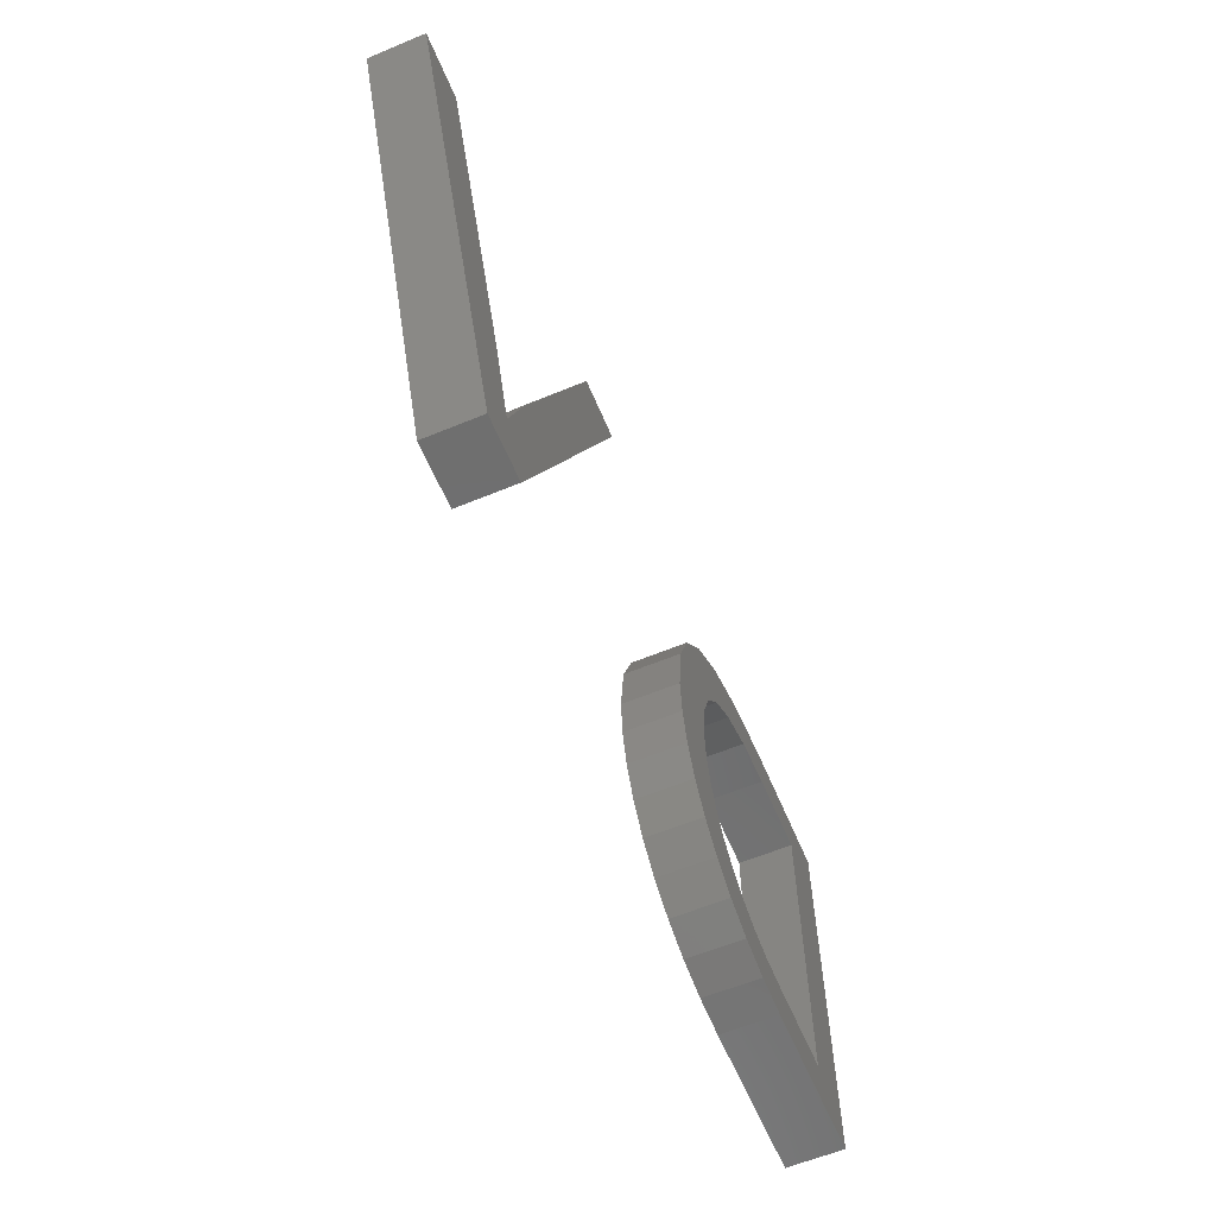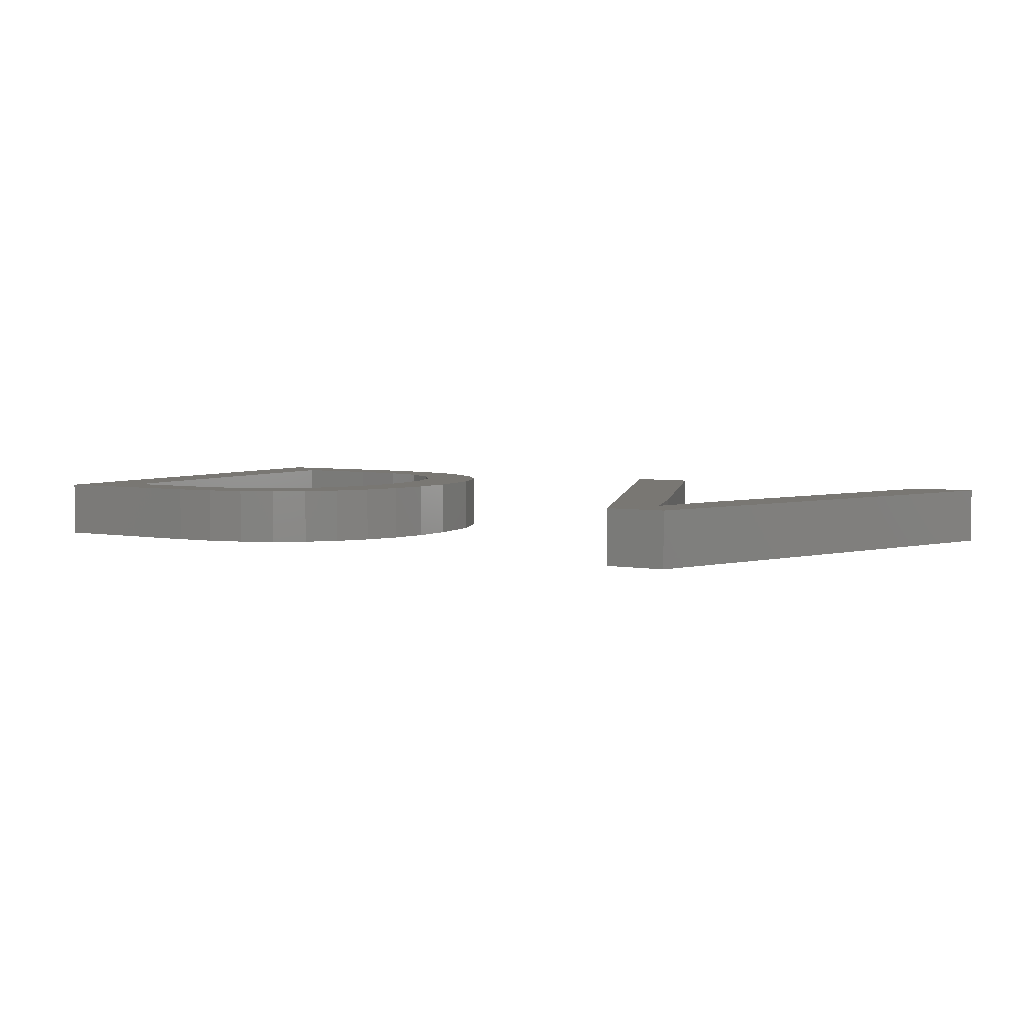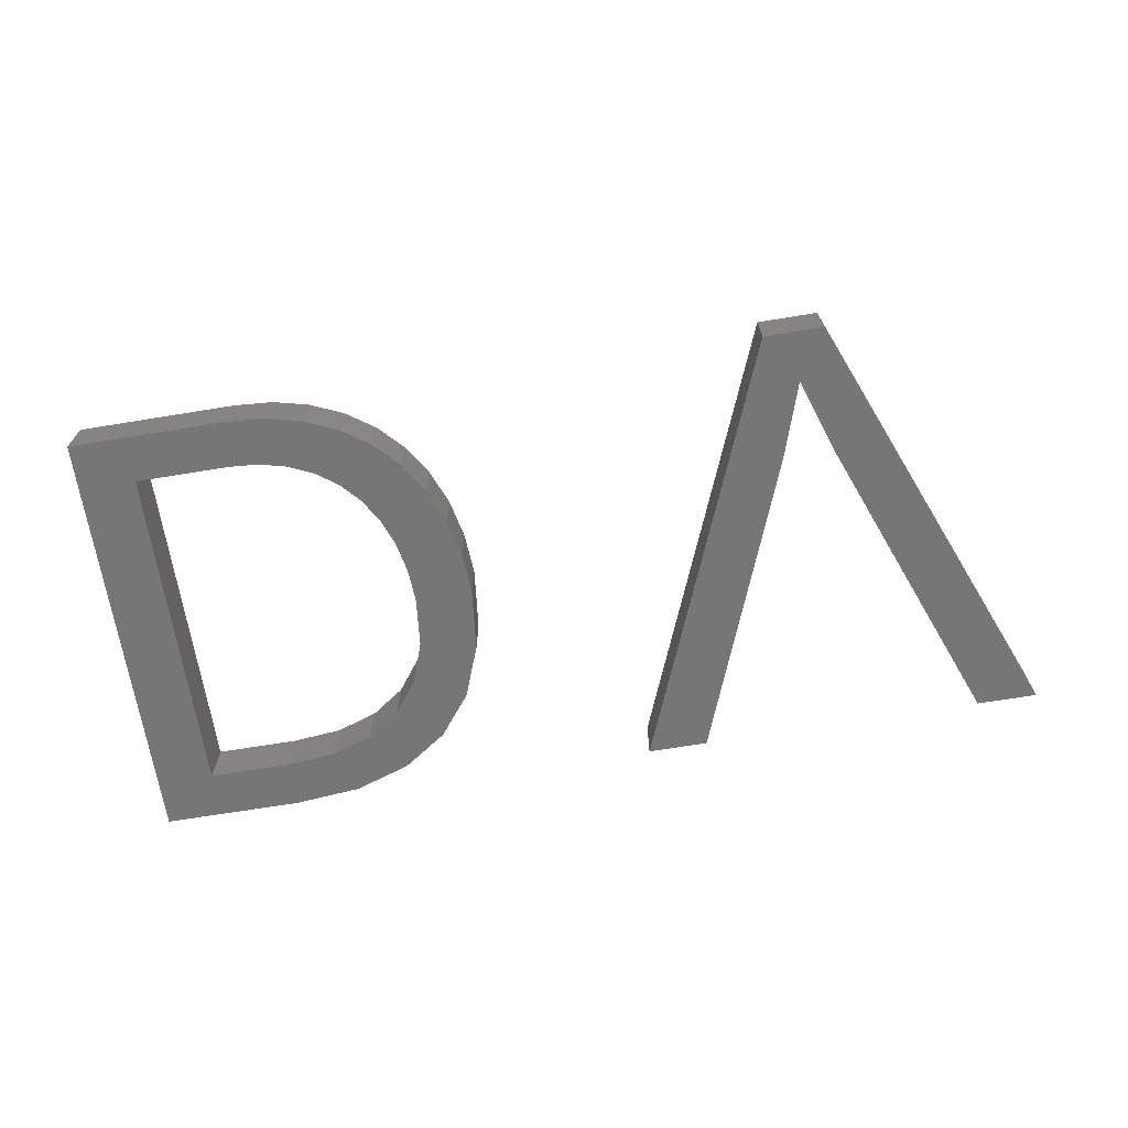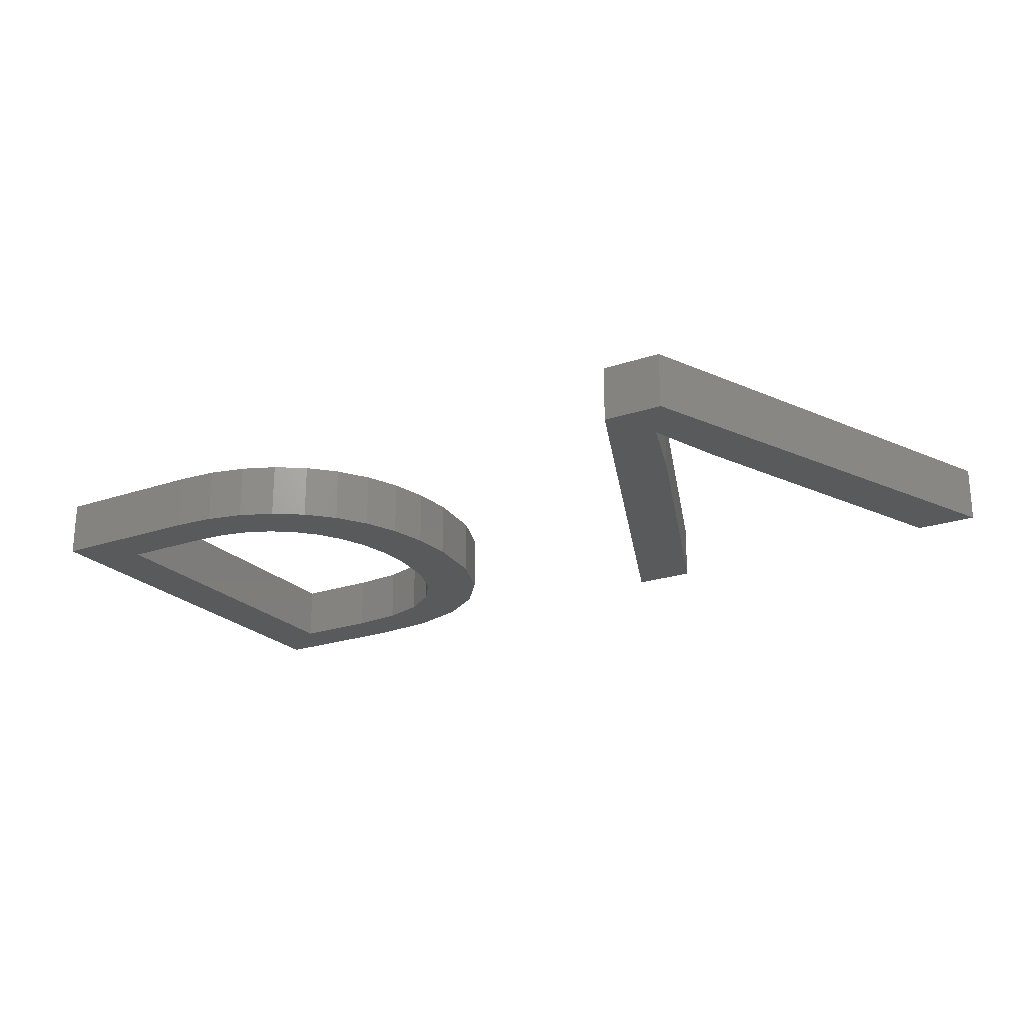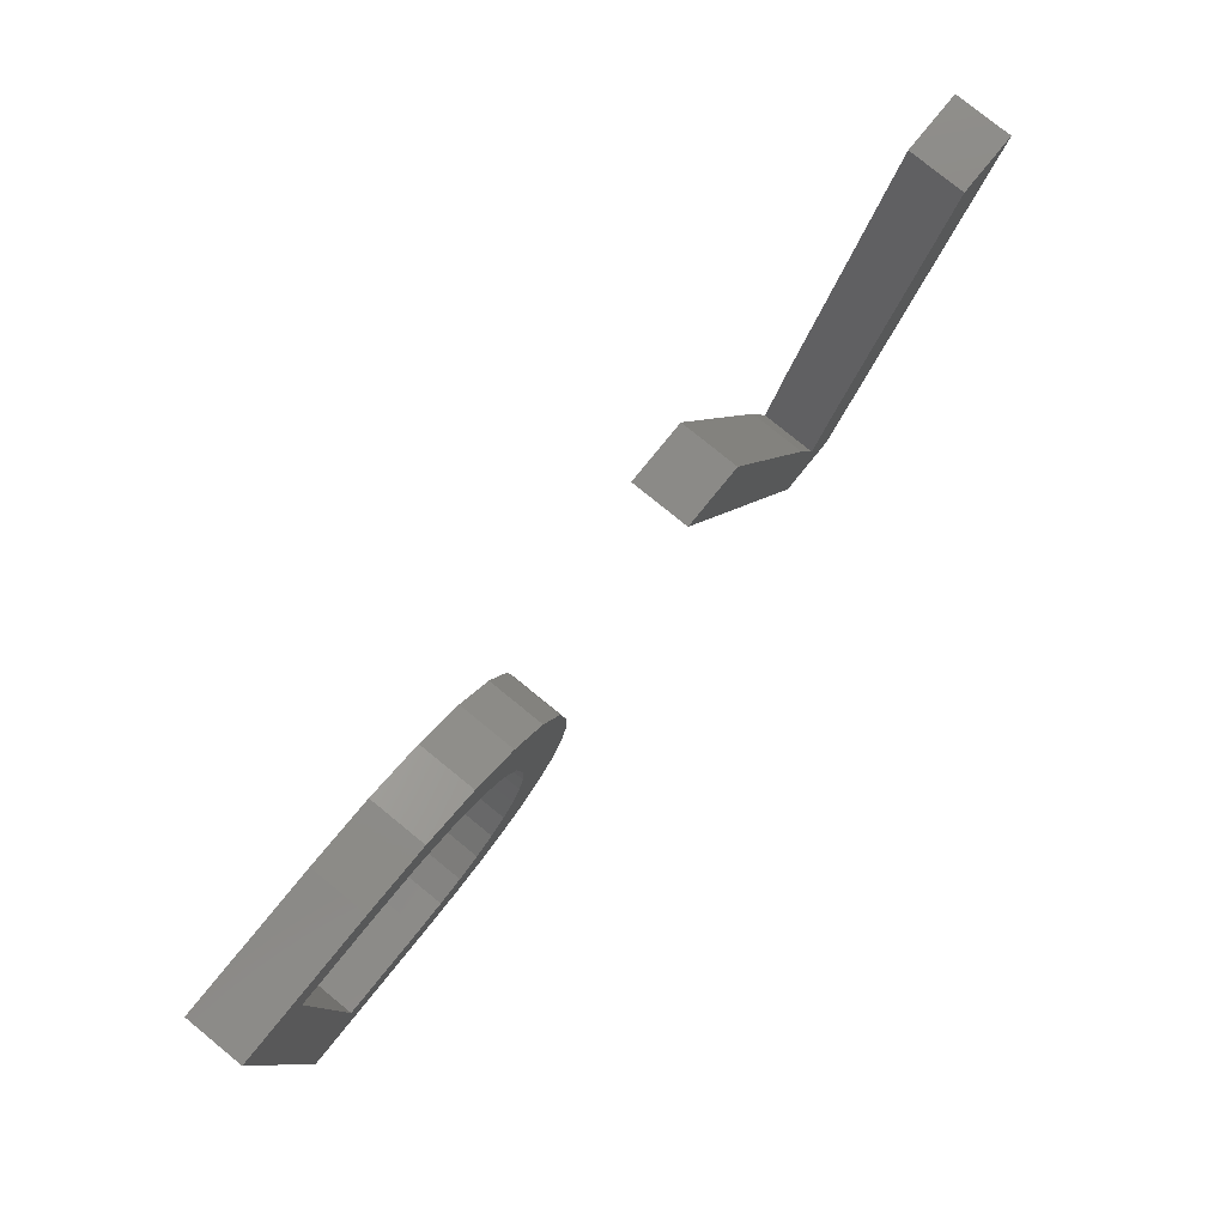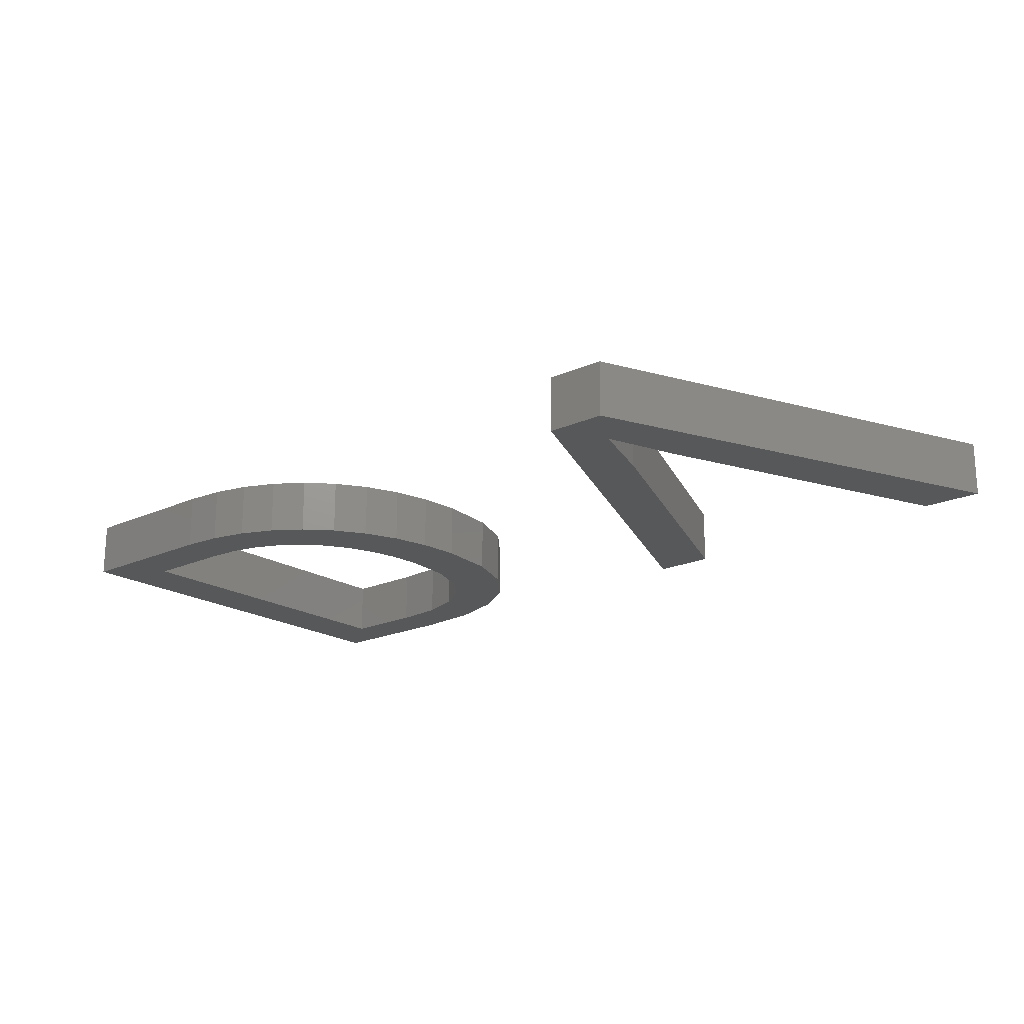
<metadata>
{"format":"stl","ext":"stl","renderer":"f3d","projection":"perspective","resolution":1024,"background":"white","views":[{"elev":-61.0,"azim":112.8,"up":"+Y"},{"elev":4.6,"azim":30.2,"up":"+Z"},{"elev":-68.5,"azim":9.3,"up":"+Z"},{"elev":-22.5,"azim":30.5,"up":"+Z"},{"elev":79.2,"azim":-50.9,"up":"+Y"},{"elev":-19.5,"azim":40.3,"up":"+Z"}]}
</metadata>
<code>
# stl→obj: 90 verts, 176 faces
v 20.23 9.526 2
v 20.61 10.51 2
v 22.08 8.664 2
v 19.71 8.672 2
v 21.38 7.573 2
v 22.9 11.29 2
v 22.59 9.913 2
v 20.84 11.6 2
v 23 12.8 2
v 20.5 6.666 2
v 19.06 7.962 2
v 34.85 9.525 2
v 35.76 6.822 2
v 34.68 5 2
v 20.92 12.8 2
v 20.74 14.55 2
v 17.37 6.987 2
v 18.27 7.397 2
v 18.27 5.42 2
v 19.36 17.14 2
v 18.16 17.97 2
v 19.28 19.43 2
v 16.66 18.47 2
v 17.28 20.08 2
v 40.87 20.3 2
v 43.05 20.3 2
v 36.67 9.525 2
v 14.89 20.3 2
v 14.84 18.64 2
v 11.9 18.64 2
v 15.55 5 2
v 9.825 5 2
v 11.9 6.659 2
v 16.97 5.105 2
v 16.39 6.741 2
v 15.31 6.659 2
v 9.825 20.3 2
v 20.89 18.35 2
v 20.22 16 2
v 22.06 16.87 2
v 22.77 15.02 2
v 19.46 5.944 2
v 36.83 5 2
v 30.64 20.3 2
v 28.46 20.3 2
v 22.08 8.664 4
v 20.61 10.51 4
v 20.23 9.526 4
v 21.38 7.573 4
v 19.71 8.672 4
v 22.59 9.913 4
v 22.9 11.29 4
v 23 12.8 4
v 20.84 11.6 4
v 19.06 7.962 4
v 20.5 6.666 4
v 34.68 5 4
v 35.76 6.822 4
v 34.85 9.525 4
v 20.74 14.55 4
v 20.92 12.8 4
v 18.27 5.42 4
v 18.27 7.397 4
v 17.37 6.987 4
v 19.28 19.43 4
v 18.16 17.97 4
v 19.36 17.14 4
v 17.28 20.08 4
v 16.66 18.47 4
v 36.67 9.525 4
v 43.05 20.3 4
v 40.87 20.3 4
v 14.89 20.3 4
v 14.84 18.64 4
v 11.9 18.64 4
v 11.9 6.659 4
v 9.825 5 4
v 15.55 5 4
v 16.39 6.741 4
v 16.97 5.105 4
v 15.31 6.659 4
v 9.825 20.3 4
v 20.89 18.35 4
v 20.22 16 4
v 22.06 16.87 4
v 22.77 15.02 4
v 19.46 5.944 4
v 36.83 5 4
v 28.46 20.3 4
v 30.64 20.3 4
f 1 2 3
f 4 1 5
f 6 7 2
f 8 9 6
f 10 11 4
f 12 13 14
f 9 15 16
f 17 18 19
f 20 21 22
f 21 23 24
f 25 26 27
f 24 23 28
f 28 23 29
f 30 28 29
f 31 32 33
f 34 31 35
f 36 31 33
f 33 32 37
f 28 30 37
f 30 33 37
f 38 20 22
f 21 24 22
f 38 39 20
f 39 40 16
f 38 40 39
f 16 41 9
f 40 41 16
f 9 8 15
f 6 2 8
f 2 7 3
f 3 5 1
f 5 10 4
f 10 42 11
f 11 42 18
f 18 42 19
f 17 19 34
f 36 35 31
f 35 17 34
f 27 26 43
f 13 27 43
f 43 14 13
f 44 12 45
f 12 14 45
f 46 47 48
f 49 48 50
f 47 51 52
f 52 53 54
f 50 55 56
f 57 58 59
f 60 61 53
f 62 63 64
f 65 66 67
f 68 69 66
f 70 71 72
f 73 69 68
f 74 69 73
f 74 73 75
f 76 77 78
f 79 78 80
f 76 78 81
f 82 77 76
f 82 75 73
f 82 76 75
f 65 67 83
f 65 68 66
f 67 84 83
f 60 85 84
f 84 85 83
f 53 86 60
f 60 86 85
f 61 54 53
f 54 47 52
f 46 51 47
f 48 49 46
f 50 56 49
f 55 87 56
f 63 87 55
f 62 87 63
f 80 62 64
f 78 79 81
f 80 64 79
f 88 71 70
f 88 70 58
f 58 57 88
f 89 59 90
f 89 57 59
f 19 80 34
f 19 62 80
f 42 62 19
f 42 87 62
f 10 87 42
f 10 56 87
f 5 56 10
f 5 49 56
f 3 49 5
f 3 46 49
f 7 46 3
f 7 51 46
f 6 51 7
f 6 52 51
f 9 52 6
f 9 53 52
f 41 53 9
f 41 86 53
f 40 86 41
f 40 85 86
f 38 85 40
f 38 83 85
f 22 83 38
f 22 65 83
f 24 65 22
f 24 68 65
f 28 68 24
f 28 73 68
f 37 73 28
f 37 82 73
f 32 82 37
f 32 77 82
f 31 77 32
f 31 78 77
f 34 78 31
f 34 80 78
f 30 75 33
f 76 33 75
f 29 74 30
f 75 30 74
f 23 69 29
f 74 29 69
f 21 66 23
f 69 23 66
f 20 67 21
f 66 21 67
f 39 84 20
f 67 20 84
f 16 60 39
f 84 39 60
f 15 61 16
f 60 16 61
f 8 54 15
f 61 15 54
f 2 47 8
f 54 8 47
f 1 48 2
f 47 2 48
f 4 50 1
f 48 1 50
f 11 55 4
f 50 4 55
f 18 63 11
f 55 11 63
f 17 64 18
f 63 18 64
f 35 79 17
f 64 17 79
f 36 81 35
f 79 35 81
f 33 76 36
f 81 36 76
f 25 71 26
f 25 72 71
f 27 72 25
f 27 70 72
f 13 70 27
f 13 58 70
f 12 58 13
f 12 59 58
f 44 59 12
f 44 90 59
f 45 90 44
f 45 89 90
f 14 89 45
f 14 57 89
f 43 57 14
f 43 88 57
f 26 88 43
f 26 71 88

</code>
